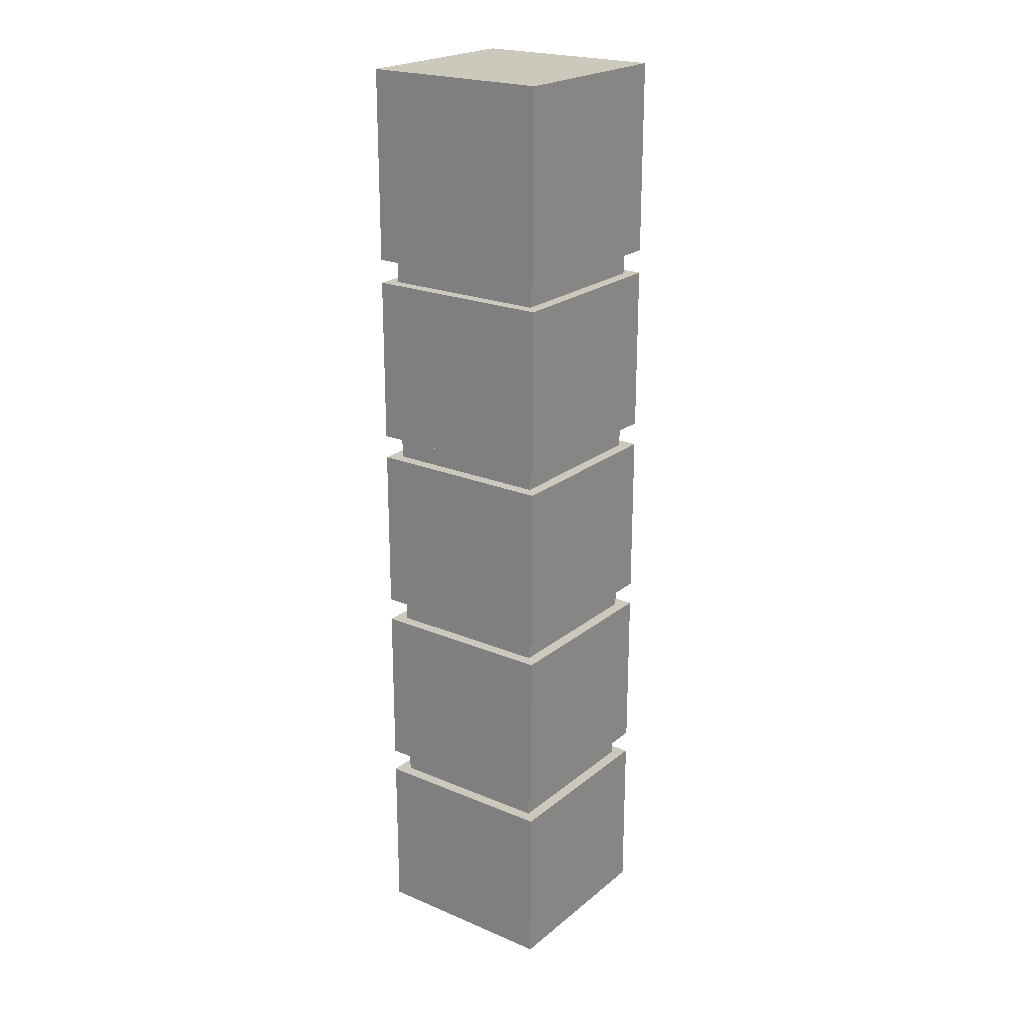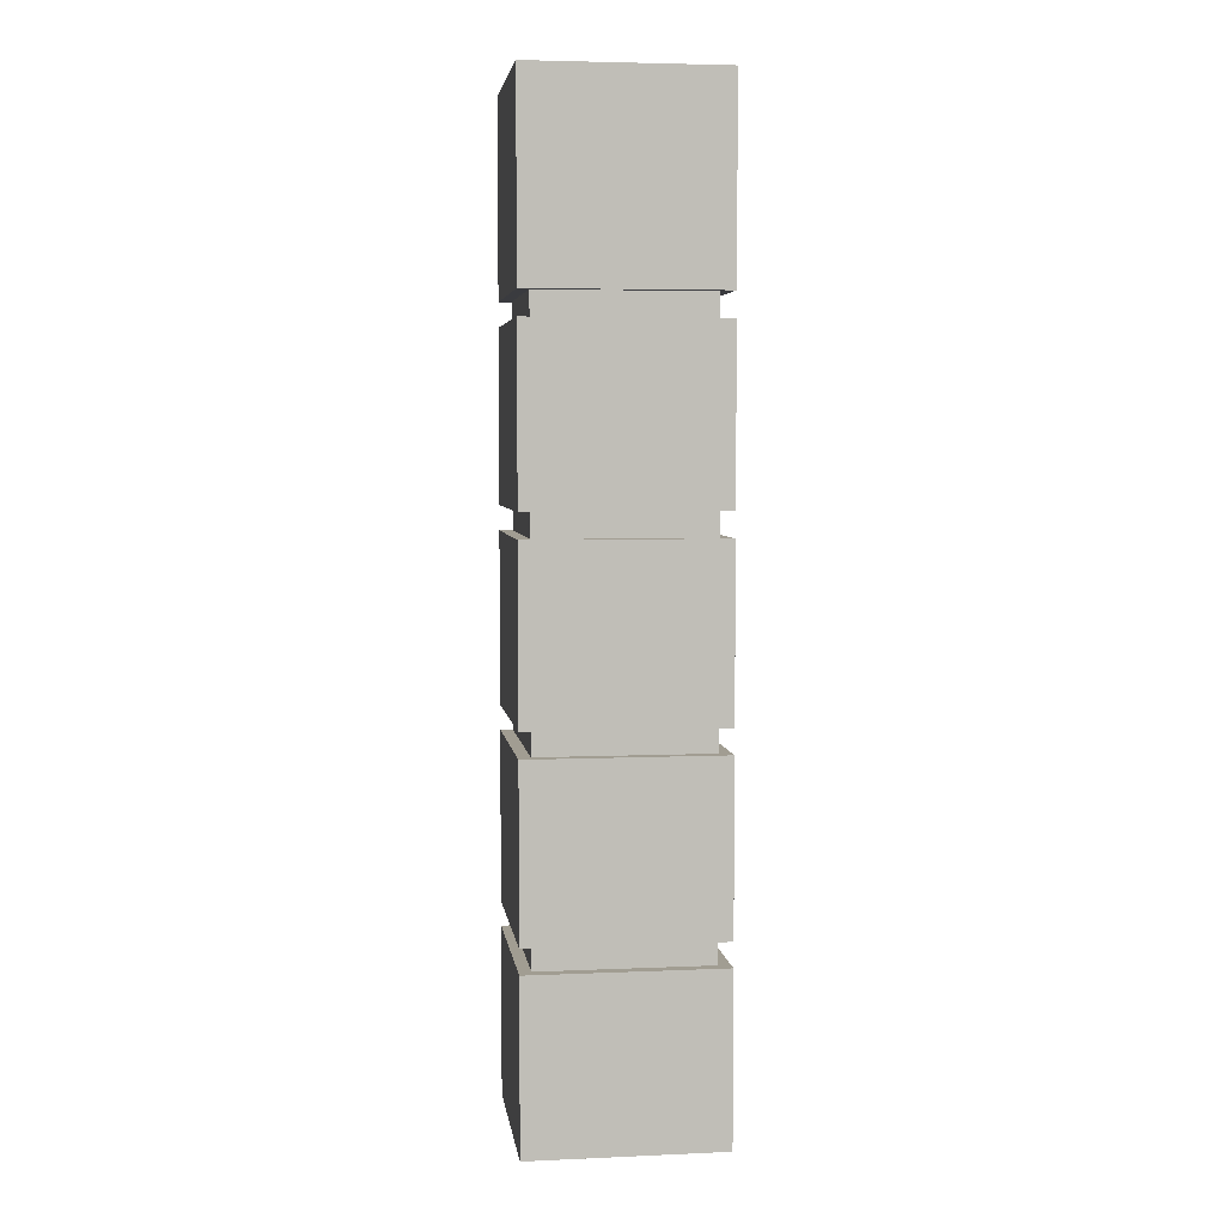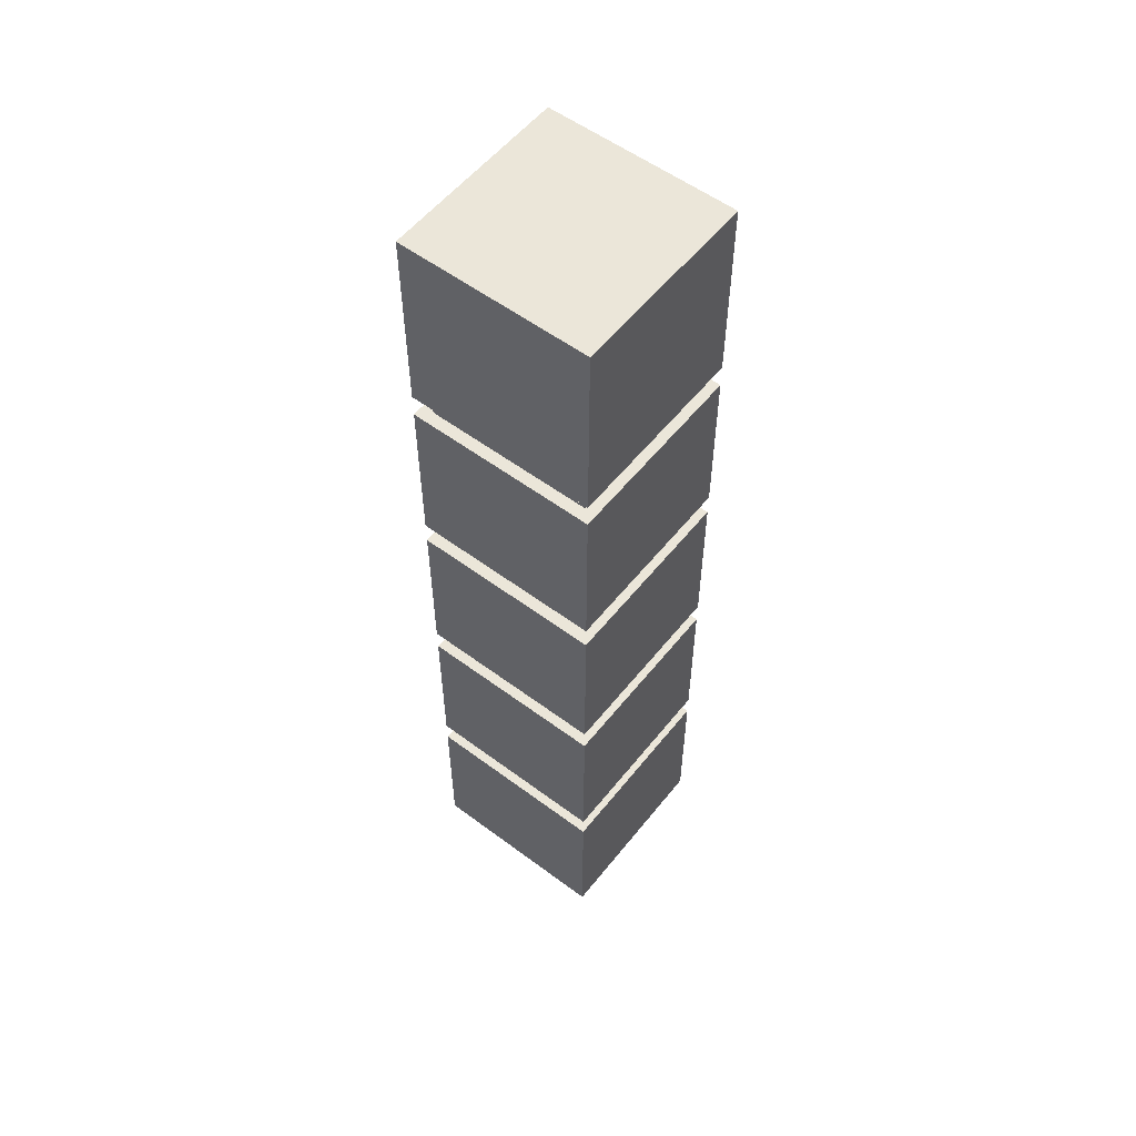
<metadata>
{"format":"obj","ext":"obj","renderer":"f3d","projection":"perspective","resolution":1024,"background":"white","views":[{"elev":22.1,"azim":-53.8,"up":"+Y"},{"elev":4.8,"azim":82.2,"up":"+Y"},{"elev":55.9,"azim":-52.0,"up":"+Y"}]}
</metadata>
<code>
g _Combined_Vis20_2
v -10.48 7.5 -3.5
v -11.48 7.5 -3.5
v -11.48 7.5 -4.5
v -10.48 7.5 -4.5
v -11.48 6.5 -4.5
v -11.48 7.5 -4.5
v -11.48 7.5 -3.5
v -11.48 6.5 -3.5
v -10.48 6.5 -4.5
v -10.48 6.5 -3.5
v -10.48 7.5 -3.5
v -10.48 7.5 -4.5
v -11.48 3.5 -4.5
v -11.48 3.5 -3.5
v -10.48 3.5 -3.5
v -10.48 3.5 -4.5
v -11.48 3.5 -3.5
v -11.48 3.5 -4.5
v -11.48 4.375 -4.5
v -11.48 4.375 -3.5
v -11.48 3.5 -4.5
v -10.48 3.5 -4.5
v -10.48 4.375 -4.5
v -11.48 4.375 -4.5
v -10.48 3.5 -4.5
v -10.48 3.5 -3.5
v -10.48 4.375 -3.5
v -10.48 4.375 -4.5
v -11.48 4.375 -3.5
v -10.48 4.375 -3.5
v -10.48 3.5 -3.5
v -11.48 3.5 -3.5
v -11.48 4.5 -3.5
v -11.48 4.5 -4.5
v -11.48 5.375 -4.5
v -11.48 5.375 -3.5
v -11.48 4.5 -4.5
v -10.48 4.5 -4.5
v -10.48 5.375 -4.5
v -11.48 5.375 -4.5
v -10.48 4.5 -4.5
v -10.48 4.5 -3.5
v -10.48 5.375 -3.5
v -10.48 5.375 -4.5
v -11.48 5.375 -3.5
v -10.48 5.375 -3.5
v -10.48 4.5 -3.5
v -11.48 4.5 -3.5
v -11.48 5.5 -3.5
v -11.48 5.5 -4.5
v -11.48 6.375 -4.5
v -11.48 6.375 -3.5
v -11.48 5.5 -4.5
v -10.48 5.5 -4.5
v -10.48 6.375 -4.5
v -11.48 6.375 -4.5
v -10.48 5.5 -4.5
v -10.48 5.5 -3.5
v -10.48 6.375 -3.5
v -10.48 6.375 -4.5
v -11.48 6.375 -3.5
v -10.48 6.375 -3.5
v -10.48 5.5 -3.5
v -11.48 5.5 -3.5
v -10.74 7.048 -3.5
v -10.73 7 -3.5
v -10.74 6.952 -3.5
v -10.75 7.095 -3.5
v -10.75 6.905 -3.5
v -10.77 7.138 -3.5
v -10.77 6.862 -3.5
v -10.8 7.175 -3.5
v -10.8 6.825 -3.5
v -10.84 7.206 -3.5
v -10.84 6.794 -3.5
v -10.88 7.229 -3.5
v -10.88 6.771 -3.5
v -10.93 7.243 -3.5
v -10.93 6.757 -3.5
v -10.98 7.248 -3.5
v -10.98 6.752 -3.5
v -11.03 7.243 -3.5
v -11.03 6.757 -3.5
v -11.07 7.229 -3.5
v -11.07 6.771 -3.5
v -11.12 7.206 -3.5
v -11.12 6.794 -3.5
v -11.15 7.175 -3.5
v -11.15 6.825 -3.5
v -11.18 7.138 -3.5
v -11.18 6.862 -3.5
v -11.21 7.095 -3.5
v -11.21 6.905 -3.5
v -11.22 7.048 -3.5
v -11.22 6.952 -3.5
v -11.23 7 -3.5
v -10.74 6.952 -4.5
v -10.73 7 -4.5
v -10.74 7.048 -4.5
v -10.75 6.905 -4.5
v -10.75 7.095 -4.5
v -10.77 6.862 -4.5
v -10.77 7.138 -4.5
v -10.8 6.825 -4.5
v -10.8 7.175 -4.5
v -10.84 6.794 -4.5
v -10.84 7.206 -4.5
v -10.88 7.229 -4.5
v -10.88 6.771 -4.5
v -10.93 6.757 -4.5
v -10.93 7.243 -4.5
v -10.98 7.248 -4.5
v -10.98 6.752 -4.5
v -11.03 6.757 -4.5
v -11.03 7.243 -4.5
v -11.07 6.771 -4.5
v -11.07 7.229 -4.5
v -11.12 6.794 -4.5
v -11.12 7.206 -4.5
v -11.15 6.825 -4.5
v -11.15 7.175 -4.5
v -11.18 6.862 -4.5
v -11.18 7.138 -4.5
v -11.21 6.905 -4.5
v -11.21 7.095 -4.5
v -11.22 6.952 -4.5
v -11.22 7.048 -4.5
v -11.23 7 -4.5
v -10.54 3.5 -3.563
v -11.42 3.5 -3.563
v -11.42 3.5 -4.438
v -10.54 3.5 -4.438
v -11.42 3.375 -4.438
v -11.42 3.375 -3.563
v -10.54 3.375 -3.563
v -10.54 3.375 -4.438
v -11.42 3.375 -4.438
v -10.54 3.375 -4.438
v -10.54 3.5 -4.438
v -11.42 3.5 -4.438
v -10.54 3.375 -3.563
v -11.42 3.375 -3.563
v -11.42 3.5 -3.563
v -10.54 3.5 -3.563
v -11.42 3.375 -3.563
v -11.42 3.375 -4.438
v -11.42 3.5 -4.438
v -11.42 3.5 -3.563
v -10.54 3.375 -4.438
v -10.54 3.375 -3.563
v -10.54 3.5 -3.563
v -10.54 3.5 -4.438
v -10.48 2.5 -3.5
v -10.48 2.5 -4.5
v -11.48 2.5 -4.5
v -11.48 2.5 -3.5
v -11.48 3.375 -4.5
v -10.48 3.375 -4.5
v -10.48 3.375 -3.5
v -11.48 3.375 -3.5
v -10.48 2.5 -3.5
v -11.48 2.5 -3.5
v -11.48 3.375 -3.5
v -10.48 3.375 -3.5
v -11.48 3.375 -4.5
v -11.48 3.375 -3.5
v -11.48 2.5 -3.5
v -11.48 2.5 -4.5
v -10.48 3.375 -4.5
v -11.48 3.375 -4.5
v -11.48 2.5 -4.5
v -10.48 2.5 -4.5
v -10.48 3.375 -3.5
v -10.48 3.375 -4.5
v -10.48 2.5 -4.5
v -10.48 2.5 -3.5
v -10.48 4.5 -4.5
v -11.48 4.5 -4.5
v -11.48 4.5 -3.5
v -10.48 4.5 -3.5
v -10.48 5.5 -4.5
v -11.48 5.5 -4.5
v -11.48 5.5 -3.5
v -10.48 5.5 -3.5
v -10.48 6.5 -4.5
v -11.48 6.5 -4.5
v -11.48 6.5 -3.5
v -10.48 6.5 -3.5
v -11.48 6.375 -3.5
v -11.48 6.375 -4.5
v -10.48 6.375 -4.5
v -10.48 6.375 -3.5
v -11.48 5.375 -3.5
v -11.48 5.375 -4.5
v -10.48 5.375 -4.5
v -10.48 5.375 -3.5
v -10.48 4.375 -3.5
v -11.48 4.375 -3.5
v -11.48 4.375 -4.5
v -10.48 4.375 -4.5
v -11.42 6.375 -3.563
v -11.42 6.375 -4.438
v -11.42 6.5 -4.438
v -11.42 6.5 -3.563
v -11.42 5.375 -3.563
v -11.42 5.375 -4.438
v -11.42 5.5 -4.438
v -11.42 5.5 -3.563
v -11.42 4.375 -3.563
v -11.42 4.375 -4.438
v -11.42 4.5 -4.438
v -11.42 4.5 -3.563
v -10.54 6.375 -4.438
v -10.54 6.375 -3.563
v -10.54 6.5 -3.563
v -10.54 6.5 -4.438
v -10.54 5.375 -4.438
v -10.54 5.375 -3.563
v -10.54 5.5 -3.563
v -10.54 5.5 -4.438
v -10.54 4.375 -4.438
v -10.54 4.375 -3.563
v -10.54 4.5 -3.563
v -10.54 4.5 -4.438
v -11.42 4.375 -4.438
v -10.54 4.375 -4.438
v -10.54 4.5 -4.438
v -11.42 4.5 -4.438
v -11.42 5.375 -4.438
v -10.54 5.375 -4.438
v -10.54 5.5 -4.438
v -11.42 5.5 -4.438
v -11.42 6.375 -4.438
v -10.54 6.375 -4.438
v -10.54 6.5 -4.438
v -11.42 6.5 -4.438
v -10.54 4.375 -3.563
v -11.42 4.375 -3.563
v -11.42 4.5 -3.563
v -10.54 4.5 -3.563
v -10.54 5.375 -3.563
v -11.42 5.375 -3.563
v -11.42 5.5 -3.563
v -10.54 5.5 -3.563
v -10.54 6.375 -3.563
v -11.42 6.375 -3.563
v -11.42 6.5 -3.563
v -10.54 6.5 -3.563
v -10.54 6.375 -3.563
v -10.54 6.375 -4.438
v -11.42 6.375 -4.438
v -11.42 6.375 -3.563
v -11.42 5.375 -3.563
v -10.54 5.375 -3.563
v -10.54 5.375 -4.438
v -11.42 5.375 -4.438
v -11.42 4.375 -3.563
v -10.54 4.375 -3.563
v -10.54 4.375 -4.438
v -11.42 4.375 -4.438
v -11.42 4.5 -4.438
v -10.54 4.5 -4.438
v -10.54 4.5 -3.563
v -11.42 4.5 -3.563
v -11.42 5.5 -4.438
v -10.54 5.5 -4.438
v -10.54 5.5 -3.563
v -11.42 5.5 -3.563
v -11.42 6.5 -4.438
v -10.54 6.5 -4.438
v -10.54 6.5 -3.563
v -11.42 6.5 -3.563
v -10.83 6.631 -3.5
v -10.48 6.5 -3.5
v -10.9 6.608 -3.5
v -10.76 6.668 -3.5
v -10.7 6.717 -3.5
v -10.65 6.778 -3.5
v -10.61 6.847 -3.5
v -10.59 6.922 -3.5
v -10.58 7 -3.5
v -10.98 6.6 -3.5
v -11.48 6.5 -3.5
v -11.06 6.608 -3.5
v -10.59 7.078 -3.5
v -10.48 7.5 -3.5
v -10.61 7.153 -3.5
v -10.65 7.222 -3.5
v -11.13 6.631 -3.5
v -10.7 7.283 -3.5
v -11.2 6.668 -3.5
v -10.76 7.332 -3.5
v -11.26 6.717 -3.5
v -10.83 7.369 -3.5
v -11.31 6.778 -3.5
v -11.35 6.847 -3.5
v -11.37 6.922 -3.5
v -11.48 7.5 -3.5
v -11.38 7 -3.5
v -11.37 7.078 -3.5
v -10.9 7.392 -3.5
v -10.98 7.4 -3.5
v -11.06 7.392 -3.5
v -11.35 7.153 -3.5
v -11.13 7.369 -3.5
v -11.31 7.222 -3.5
v -11.2 7.332 -3.5
v -11.26 7.283 -3.5
v -11.06 6.608 -4.5
v -11.13 6.631 -4.5
v -11.48 6.5 -4.5
v -11.2 6.668 -4.5
v -11.26 6.717 -4.5
v -11.31 6.778 -4.5
v -11.35 6.847 -4.5
v -11.37 6.922 -4.5
v -11.38 7 -4.5
v -10.98 6.6 -4.5
v -10.48 6.5 -4.5
v -10.9 6.608 -4.5
v -11.37 7.078 -4.5
v -11.48 7.5 -4.5
v -11.35 7.153 -4.5
v -11.31 7.222 -4.5
v -10.83 6.631 -4.5
v -11.26 7.283 -4.5
v -10.76 6.668 -4.5
v -11.2 7.332 -4.5
v -10.7 6.717 -4.5
v -11.13 7.369 -4.5
v -10.65 6.778 -4.5
v -10.61 6.847 -4.5
v -10.59 6.922 -4.5
v -10.48 7.5 -4.5
v -10.58 7 -4.5
v -10.59 7.078 -4.5
v -11.06 7.392 -4.5
v -10.98 7.4 -4.5
v -10.9 7.392 -4.5
v -10.61 7.153 -4.5
v -10.83 7.369 -4.5
v -10.65 7.222 -4.5
v -10.76 7.332 -4.5
v -10.7 7.283 -4.5
v -11.26 7.283 -3.5
v -11.15 7.175 -3.5
v -11.18 7.138 -3.5
v -11.31 7.222 -3.5
v -11.2 7.332 -3.5
v -11.21 7.095 -3.5
v -11.12 7.206 -3.5
v -11.35 7.153 -3.5
v -11.13 7.369 -3.5
v -11.22 7.048 -3.5
v -11.07 7.229 -3.5
v -11.37 7.078 -3.5
v -11.06 7.392 -3.5
v -11.23 7 -3.5
v -11.03 7.243 -3.5
v -11.38 7 -3.5
v -10.98 7.4 -3.5
v -11.22 6.952 -3.5
v -10.98 7.248 -3.5
v -11.37 6.922 -3.5
v -10.9 7.392 -3.5
v -11.21 6.905 -3.5
v -10.93 7.243 -3.5
v -11.35 6.847 -3.5
v -10.83 7.369 -3.5
v -11.18 6.862 -3.5
v -10.88 7.229 -3.5
v -11.31 6.778 -3.5
v -10.76 7.332 -3.5
v -11.15 6.825 -3.5
v -10.84 7.206 -3.5
v -11.26 6.717 -3.5
v -10.7 7.283 -3.5
v -11.12 6.794 -3.5
v -10.8 7.175 -3.5
v -11.2 6.668 -3.5
v -10.65 7.222 -3.5
v -11.07 6.771 -3.5
v -10.77 7.138 -3.5
v -11.13 6.631 -3.5
v -10.61 7.153 -3.5
v -11.03 6.757 -3.5
v -10.75 7.095 -3.5
v -11.06 6.608 -3.5
v -10.59 7.078 -3.5
v -10.98 6.752 -3.5
v -10.74 7.048 -3.5
v -10.98 6.6 -3.5
v -10.58 7 -3.5
v -10.93 6.757 -3.5
v -10.73 7 -3.5
v -10.9 6.608 -3.5
v -10.59 6.922 -3.5
v -10.88 6.771 -3.5
v -10.74 6.952 -3.5
v -10.83 6.631 -3.5
v -10.61 6.847 -3.5
v -10.84 6.794 -3.5
v -10.75 6.905 -3.5
v -10.76 6.668 -3.5
v -10.65 6.778 -3.5
v -10.8 6.825 -3.5
v -10.77 6.862 -3.5
v -10.7 6.717 -3.5
v -10.9 6.608 -4.5
v -10.93 6.757 -4.5
v -10.98 6.752 -4.5
v -10.83 6.631 -4.5
v -10.98 6.6 -4.5
v -10.88 6.771 -4.5
v -11.03 6.757 -4.5
v -10.76 6.668 -4.5
v -11.06 6.608 -4.5
v -10.84 6.794 -4.5
v -11.07 6.771 -4.5
v -10.7 6.717 -4.5
v -11.13 6.631 -4.5
v -10.8 6.825 -4.5
v -11.12 6.794 -4.5
v -10.65 6.778 -4.5
v -11.2 6.668 -4.5
v -10.77 6.862 -4.5
v -11.15 6.825 -4.5
v -10.61 6.847 -4.5
v -11.26 6.717 -4.5
v -10.75 6.905 -4.5
v -11.18 6.862 -4.5
v -10.59 6.922 -4.5
v -11.31 6.778 -4.5
v -10.74 6.952 -4.5
v -11.21 6.905 -4.5
v -10.58 7 -4.5
v -11.35 6.847 -4.5
v -10.73 7 -4.5
v -11.22 6.952 -4.5
v -10.59 7.078 -4.5
v -11.37 6.922 -4.5
v -10.74 7.048 -4.5
v -11.23 7 -4.5
v -10.61 7.153 -4.5
v -11.38 7 -4.5
v -10.75 7.095 -4.5
v -11.22 7.048 -4.5
v -10.65 7.222 -4.5
v -11.37 7.078 -4.5
v -10.77 7.138 -4.5
v -11.21 7.095 -4.5
v -10.7 7.283 -4.5
v -11.35 7.153 -4.5
v -10.8 7.175 -4.5
v -11.18 7.138 -4.5
v -10.76 7.332 -4.5
v -11.31 7.222 -4.5
v -10.84 7.206 -4.5
v -11.15 7.175 -4.5
v -10.83 7.369 -4.5
v -11.26 7.283 -4.5
v -10.88 7.229 -4.5
v -11.12 7.206 -4.5
v -10.9 7.392 -4.5
v -11.2 7.332 -4.5
v -10.93 7.243 -4.5
v -11.07 7.229 -4.5
v -10.98 7.4 -4.5
v -11.13 7.369 -4.5
v -10.98 7.248 -4.5
v -11.03 7.243 -4.5
v -11.06 7.392 -4.5
g _Combined_Vis20_2_0
f 3 2 1
f 4 3 1
f 7 6 5
f 8 7 5
f 11 10 9
f 12 11 9
f 15 14 13
f 16 15 13
f 19 18 17
f 20 19 17
f 23 22 21
f 24 23 21
f 27 26 25
f 28 27 25
f 31 30 29
f 32 31 29
f 35 34 33
f 36 35 33
f 39 38 37
f 40 39 37
f 43 42 41
f 44 43 41
f 47 46 45
f 48 47 45
f 51 50 49
f 52 51 49
f 55 54 53
f 56 55 53
f 59 58 57
f 60 59 57
f 63 62 61
f 64 63 61
f 67 66 65
f 65 68 67
f 68 69 67
f 68 70 69
f 70 71 69
f 70 72 71
f 72 73 71
f 72 74 73
f 74 75 73
f 74 76 75
f 76 77 75
f 76 78 77
f 78 79 77
f 78 80 79
f 80 81 79
f 80 82 81
f 82 83 81
f 82 84 83
f 84 85 83
f 84 86 85
f 86 87 85
f 86 88 87
f 88 89 87
f 88 90 89
f 90 91 89
f 90 92 91
f 92 93 91
f 92 94 93
f 94 95 93
f 94 96 95
f 99 98 97
f 97 100 99
f 100 101 99
f 100 102 101
f 102 103 101
f 102 104 103
f 104 105 103
f 104 106 105
f 106 107 105
f 106 108 107
f 106 109 108
f 109 110 108
f 110 111 108
f 110 112 111
f 110 113 112
f 113 114 112
f 114 115 112
f 114 116 115
f 116 117 115
f 116 118 117
f 118 119 117
f 118 120 119
f 120 121 119
f 120 122 121
f 122 123 121
f 122 124 123
f 124 125 123
f 124 126 125
f 126 127 125
f 126 128 127
f 131 130 129
f 132 131 129
f 135 134 133
f 136 135 133
f 139 138 137
f 140 139 137
f 143 142 141
f 144 143 141
f 147 146 145
f 148 147 145
f 151 150 149
f 152 151 149
f 155 154 153
f 156 155 153
f 159 158 157
f 160 159 157
f 163 162 161
f 164 163 161
f 167 166 165
f 168 167 165
f 171 170 169
f 172 171 169
f 175 174 173
f 176 175 173
f 179 178 177
f 180 179 177
f 183 182 181
f 184 183 181
f 187 186 185
f 188 187 185
f 191 190 189
f 192 191 189
f 195 194 193
f 196 195 193
f 199 198 197
f 200 199 197
f 203 202 201
f 204 203 201
f 207 206 205
f 208 207 205
f 211 210 209
f 212 211 209
f 215 214 213
f 216 215 213
f 219 218 217
f 220 219 217
f 223 222 221
f 224 223 221
f 227 226 225
f 228 227 225
f 231 230 229
f 232 231 229
f 235 234 233
f 236 235 233
f 239 238 237
f 240 239 237
f 243 242 241
f 244 243 241
f 247 246 245
f 248 247 245
f 251 250 249
f 252 251 249
f 255 254 253
f 256 255 253
f 259 258 257
f 260 259 257
f 263 262 261
f 264 263 261
f 267 266 265
f 268 267 265
f 271 270 269
f 272 271 269
f 275 274 273
f 273 274 276
f 276 274 277
f 277 274 278
f 278 274 279
f 280 279 274
f 281 280 274
f 282 274 275
f 274 282 283
f 282 284 283
f 285 281 274
f 286 285 274
f 287 285 286
f 288 287 286
f 284 289 283
f 290 288 286
f 289 291 283
f 292 290 286
f 291 293 283
f 294 292 286
f 293 295 283
f 295 296 283
f 296 297 283
f 283 297 298
f 297 299 298
f 299 300 298
f 301 294 286
f 302 301 286
f 303 302 286
f 298 303 286
f 300 304 298
f 305 303 298
f 304 306 298
f 307 305 298
f 306 308 298
f 308 307 298
f 311 310 309
f 311 312 310
f 311 313 312
f 311 314 313
f 311 315 314
f 316 315 311
f 317 316 311
f 311 309 318
f 311 318 319
f 318 320 319
f 321 317 311
f 322 321 311
f 323 321 322
f 324 323 322
f 320 325 319
f 326 324 322
f 325 327 319
f 328 326 322
f 327 329 319
f 330 328 322
f 329 331 319
f 331 332 319
f 332 333 319
f 319 333 334
f 333 335 334
f 335 336 334
f 337 330 322
f 338 337 322
f 339 338 322
f 334 339 322
f 336 340 334
f 341 339 334
f 340 342 334
f 343 341 334
f 342 344 334
f 344 343 334
f 347 346 345
f 348 347 345
f 345 346 349
f 350 347 348
f 346 351 349
f 352 350 348
f 349 351 353
f 354 350 352
f 351 355 353
f 356 354 352
f 353 355 357
f 358 354 356
f 355 359 357
f 360 358 356
f 357 359 361
f 362 358 360
f 359 363 361
f 364 362 360
f 361 363 365
f 366 362 364
f 363 367 365
f 368 366 364
f 365 367 369
f 370 366 368
f 367 371 369
f 372 370 368
f 369 371 373
f 374 370 372
f 371 375 373
f 376 374 372
f 373 375 377
f 378 374 376
f 375 379 377
f 380 378 376
f 377 379 381
f 382 378 380
f 379 383 381
f 384 382 380
f 381 383 385
f 386 382 384
f 383 387 385
f 388 386 384
f 385 387 389
f 390 386 388
f 387 391 389
f 392 390 388
f 389 391 393
f 394 390 392
f 391 395 393
f 396 394 392
f 393 395 397
f 398 394 396
f 395 399 397
f 400 398 396
f 397 399 401
f 402 398 400
f 399 403 401
f 404 402 400
f 401 403 405
f 406 402 404
f 403 407 405
f 408 406 404
f 405 407 408
f 407 406 408
f 411 410 409
f 409 410 412
f 413 411 409
f 410 414 412
f 415 411 413
f 412 414 416
f 417 415 413
f 414 418 416
f 419 415 417
f 416 418 420
f 421 419 417
f 418 422 420
f 423 419 421
f 420 422 424
f 425 423 421
f 422 426 424
f 427 423 425
f 424 426 428
f 429 427 425
f 426 430 428
f 431 427 429
f 428 430 432
f 433 431 429
f 430 434 432
f 435 431 433
f 432 434 436
f 437 435 433
f 434 438 436
f 439 435 437
f 436 438 440
f 441 439 437
f 438 442 440
f 443 439 441
f 440 442 444
f 445 443 441
f 442 446 444
f 447 443 445
f 444 446 448
f 449 447 445
f 446 450 448
f 451 447 449
f 448 450 452
f 453 451 449
f 450 454 452
f 455 451 453
f 452 454 456
f 457 455 453
f 454 458 456
f 459 455 457
f 456 458 460
f 461 459 457
f 458 462 460
f 463 459 461
f 460 462 464
f 465 463 461
f 462 466 464
f 467 463 465
f 464 466 468
f 469 467 465
f 466 470 468
f 471 467 469
f 468 470 472
f 472 471 469
f 470 471 472

</code>
